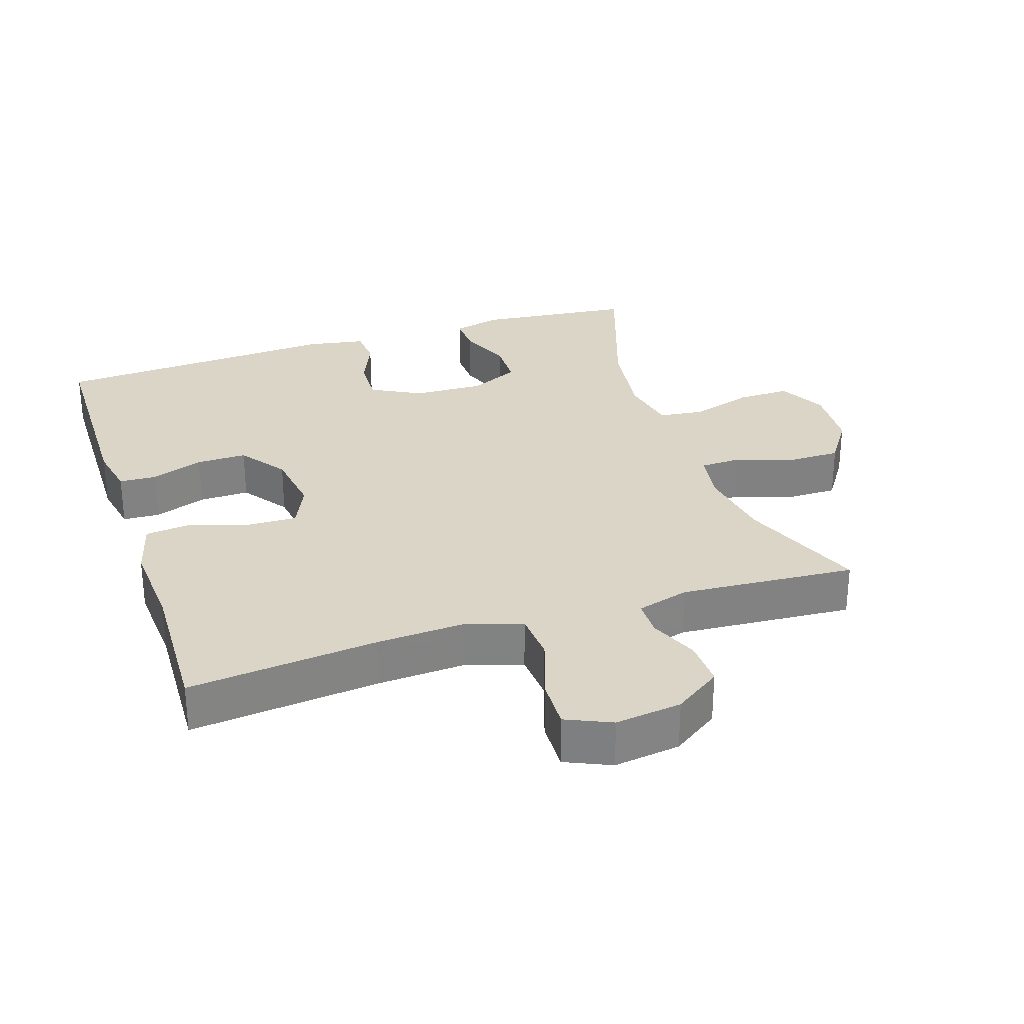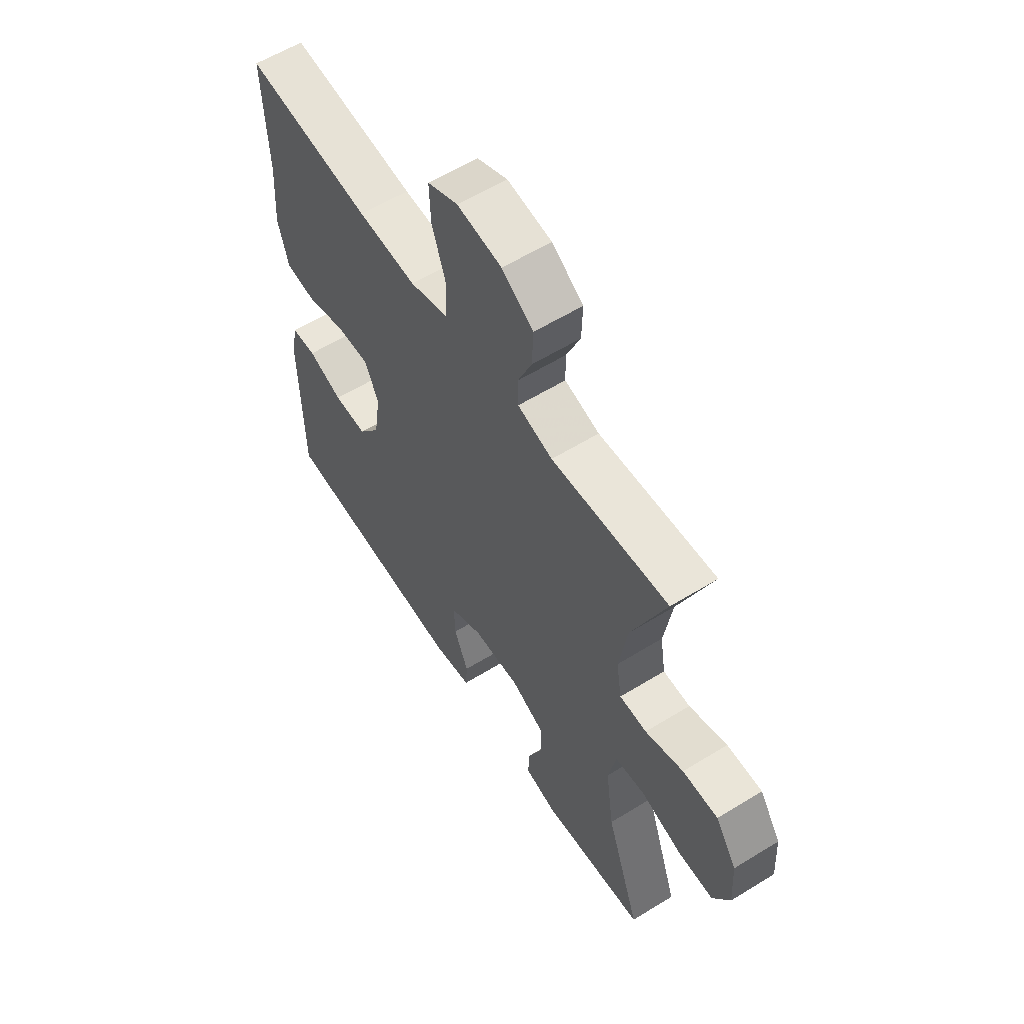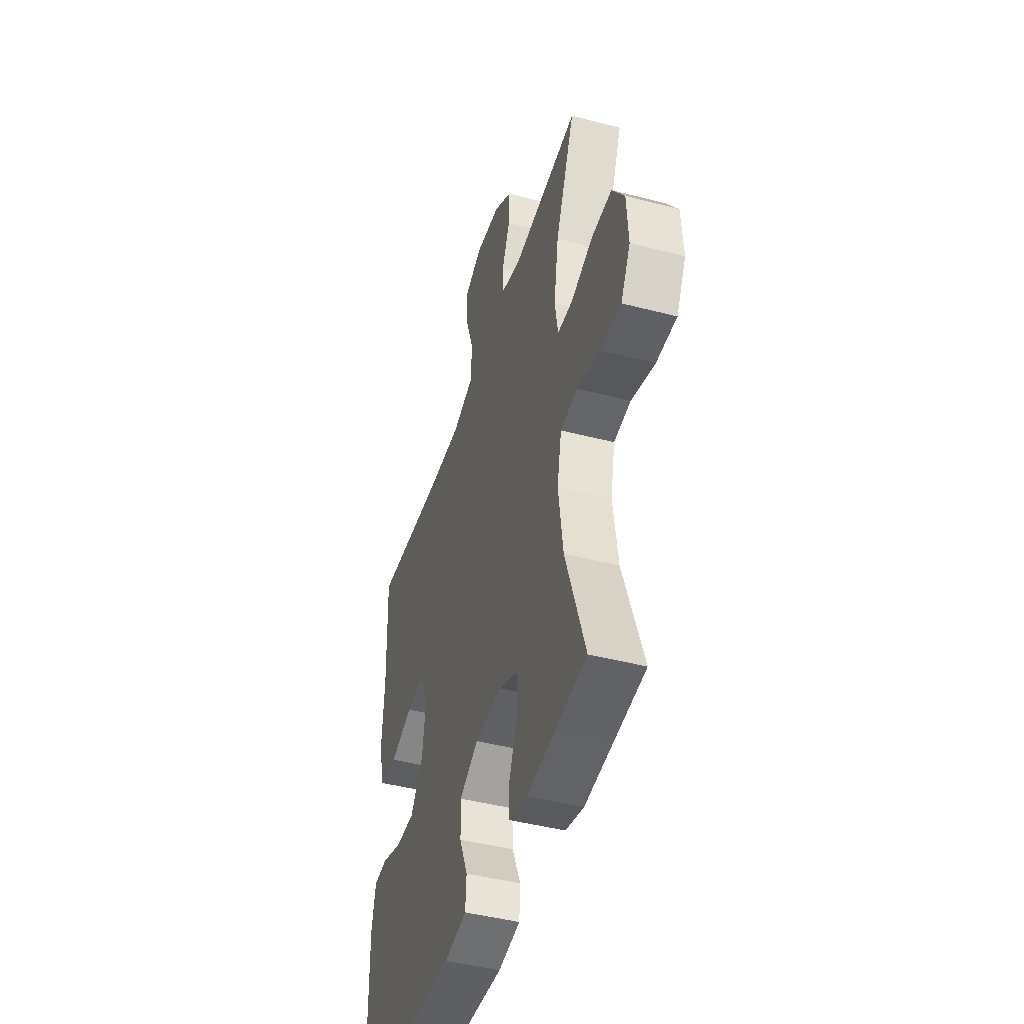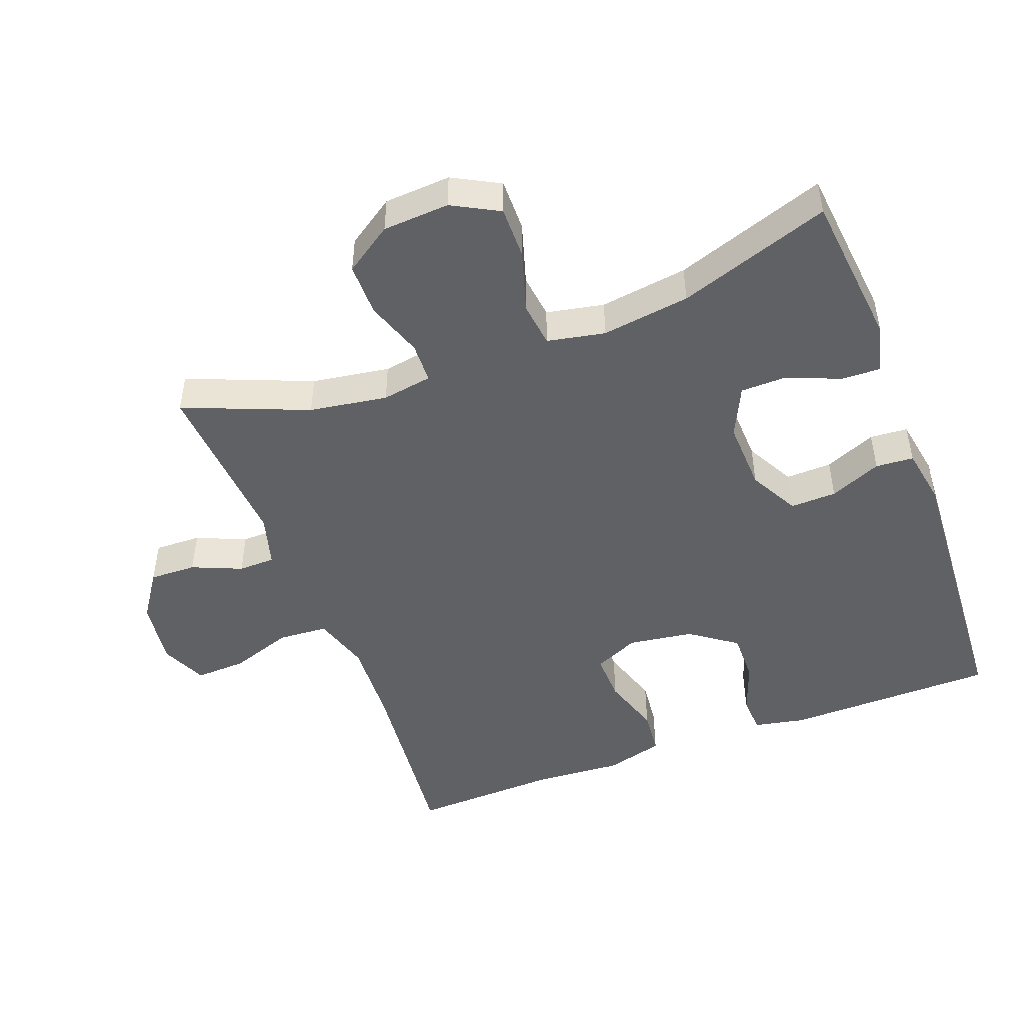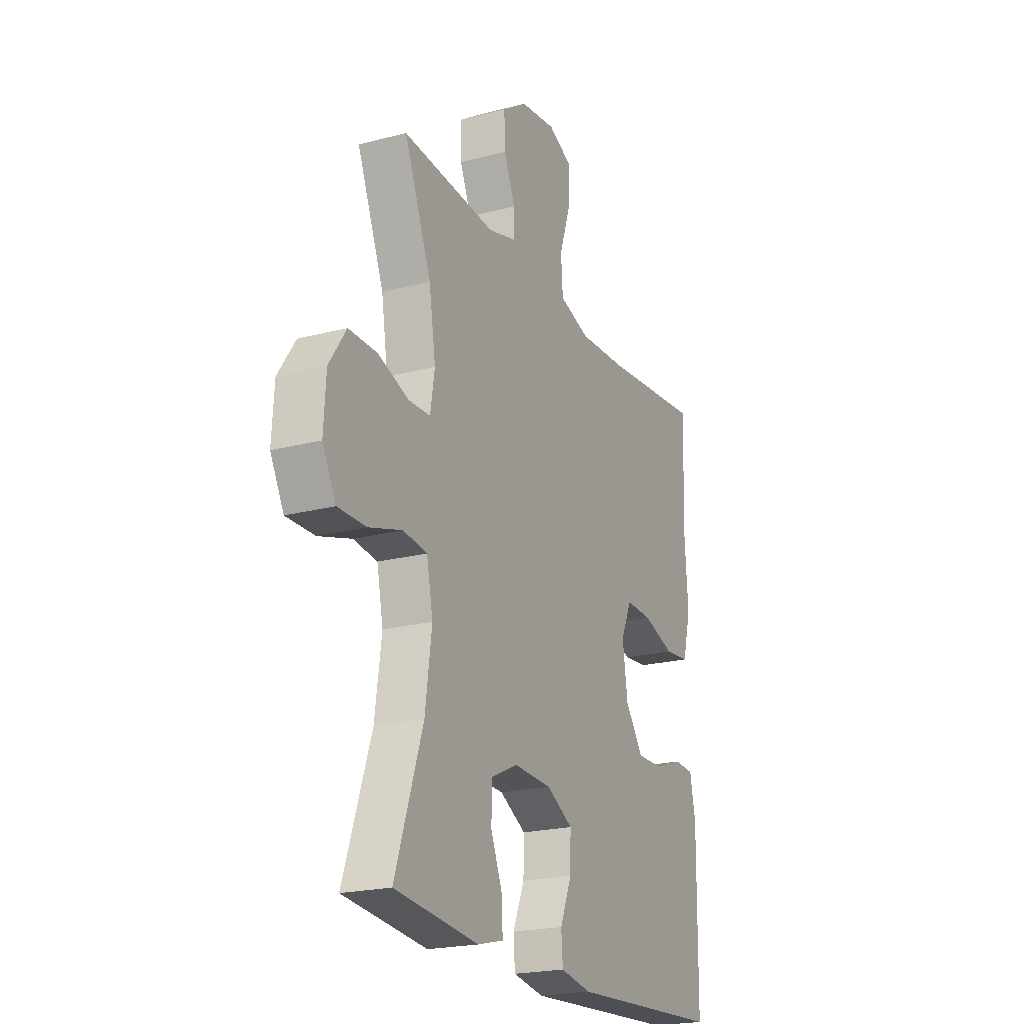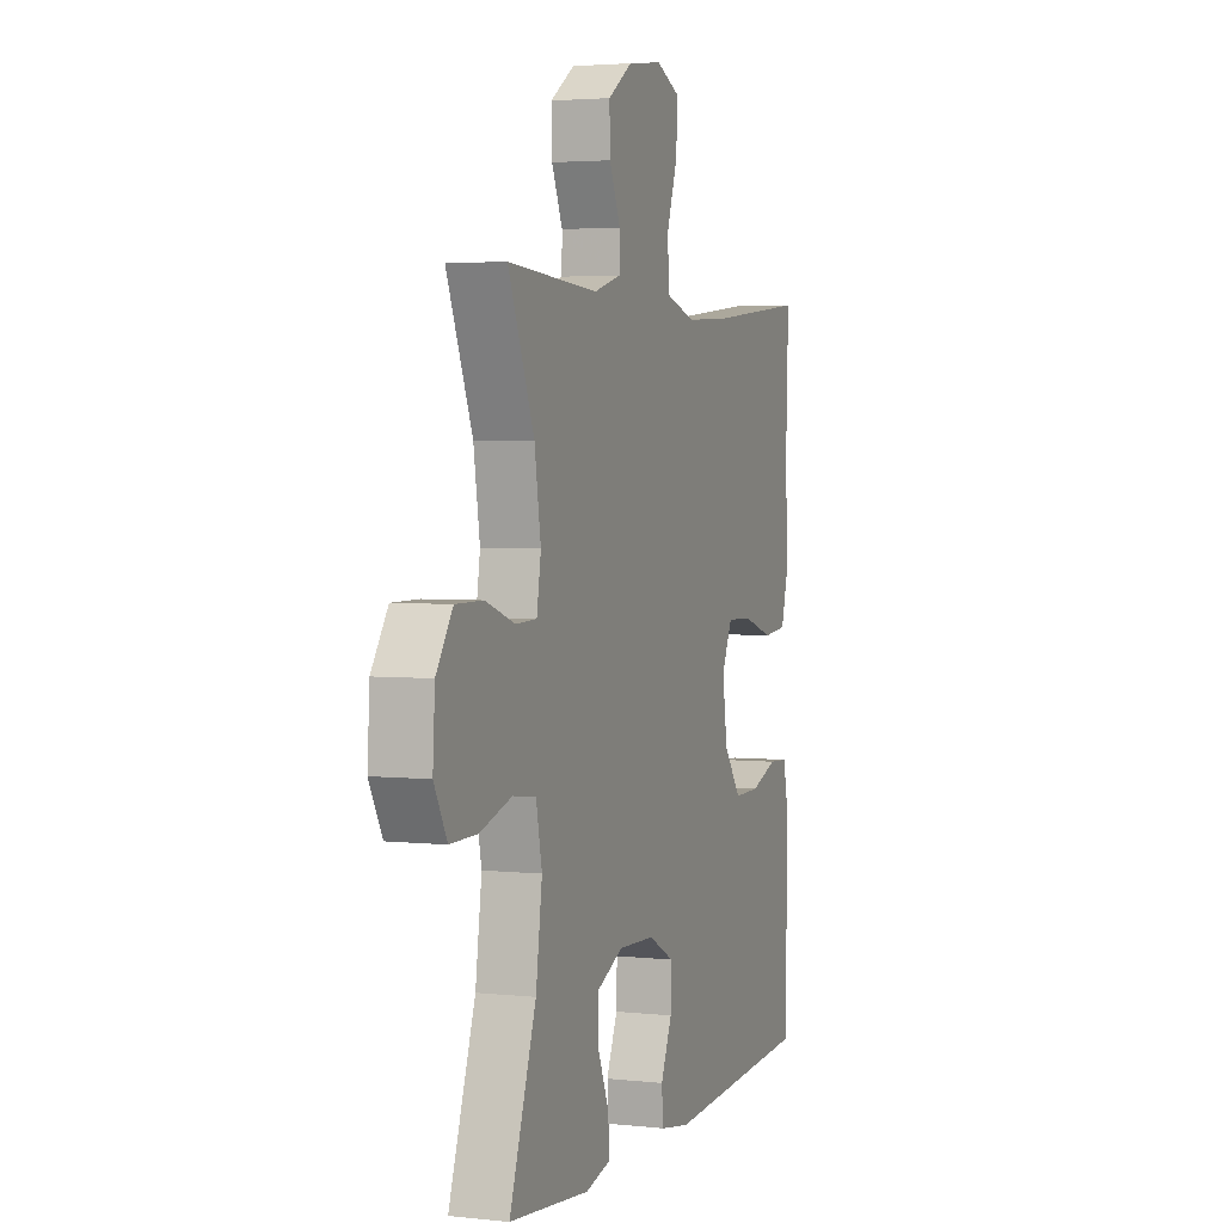
<metadata>
{"format":"obj","ext":"obj","renderer":"f3d","projection":"perspective","resolution":1024,"background":"white","views":[{"elev":29.5,"azim":-18.2,"up":"+Y"},{"elev":59.0,"azim":57.6,"up":"+Z"},{"elev":-44.9,"azim":73.2,"up":"+Z"},{"elev":-48.0,"azim":110.7,"up":"+Y"},{"elev":-21.5,"azim":114.9,"up":"+Z"},{"elev":3.3,"azim":110.2,"up":"+Z"}]}
</metadata>
<code>
v -0.5 0.07 0.5
v -0.221 0.07 0.471
v -0.092 0.07 0.464
v -0.008 0.07 0.49
v -0.003 0.07 0.563
v -0.034 0.07 0.655
v -0.037 0.07 0.73
v 0.03 0.07 0.76
v 0.128 0.07 0.747
v 0.197 0.07 0.7
v 0.195 0.07 0.631
v 0.164 0.07 0.558
v 0.165 0.07 0.504
v 0.242 0.07 0.482
v 0.5 0.07 0.5
v 0.426 0.07 0.317
v 0.408 0.07 0.202
v 0.42 0.07 0.128
v 0.48 0.07 0.126
v 0.564 0.07 0.155
v 0.642 0.07 0.155
v 0.689 0.07 0.085
v 0.695 0.07 -0.013
v 0.658 0.07 -0.082
v 0.58 0.07 -0.081
v 0.489 0.07 -0.053
v 0.423 0.07 -0.061
v 0.406 0.07 -0.146
v 0.424 0.07 -0.276
v 0.5 0.07 -0.5
v 0.384 0.07 -0.512
v 0.27 0.07 -0.524
v 0.199 0.07 -0.506
v 0.201 0.07 -0.448
v 0.233 0.07 -0.37
v 0.232 0.07 -0.302
v 0.158 0.07 -0.267
v 0.054 0.07 -0.271
v -0.019 0.07 -0.31
v -0.017 0.07 -0.378
v 0.015 0.07 -0.454
v 0.011 0.07 -0.51
v -0.075 0.07 -0.525
v -0.5 0.07 -0.5
v -0.504 0.07 -0.19
v -0.489 0.07 -0.115
v -0.434 0.07 -0.112
v -0.357 0.07 -0.14
v -0.283 0.07 -0.141
v -0.234 0.07 -0.073
v -0.22 0.07 0.023
v -0.25 0.07 0.089
v -0.322 0.07 0.087
v -0.41 0.07 0.059
v -0.478 0.07 0.066
v -0.501 0.07 0.152
v -0.492 0.07 0.281
v -0.5 0 0.5
v -0.221 0 0.471
v -0.092 0 0.464
v -0.008 0 0.49
v -0.003 0 0.563
v -0.034 0 0.655
v -0.037 0 0.73
v 0.03 0 0.76
v 0.128 0 0.747
v 0.197 0 0.7
v 0.195 0 0.631
v 0.164 0 0.558
v 0.165 0 0.504
v 0.242 0 0.482
v 0.5 0 0.5
v 0.426 0 0.317
v 0.408 0 0.202
v 0.42 0 0.128
v 0.48 0 0.126
v 0.564 0 0.155
v 0.642 0 0.155
v 0.689 0 0.085
v 0.695 0 -0.013
v 0.658 0 -0.082
v 0.58 0 -0.081
v 0.489 0 -0.053
v 0.423 0 -0.061
v 0.406 0 -0.146
v 0.424 0 -0.276
v 0.5 0 -0.5
v 0.384 0 -0.512
v 0.27 0 -0.524
v 0.199 0 -0.506
v 0.201 0 -0.448
v 0.233 0 -0.37
v 0.232 0 -0.302
v 0.158 0 -0.267
v 0.054 0 -0.271
v -0.019 0 -0.31
v -0.017 0 -0.378
v 0.015 0 -0.454
v 0.011 0 -0.51
v -0.075 0 -0.525
v -0.5 0 -0.5
v -0.504 0 -0.19
v -0.489 0 -0.115
v -0.434 0 -0.112
v -0.357 0 -0.14
v -0.283 0 -0.141
v -0.234 0 -0.073
v -0.22 0 0.023
v -0.25 0 0.089
v -0.322 0 0.087
v -0.41 0 0.059
v -0.478 0 0.066
v -0.501 0 0.152
v -0.492 0 0.281
f 54 55 56 57
f 53 54 57 1
f 52 53 1 2
f 51 52 2 3
f 50 51 3 4
f 45 46 47 48
f 45 48 49
f 44 45 49
f 43 44 49 50
f 40 41 42 43
f 39 40 43 50
f 32 33 34 35
f 31 32 35 36
f 29 30 31 36
f 28 29 36 37
f 23 24 25 26
f 23 26 27
f 22 23 27
f 19 20 21 22
f 18 19 22 27
f 17 18 27 28
f 14 15 16
f 13 14 16 17
f 9 10 11 12
f 9 12 13
f 8 9 13
f 5 6 7 8
f 4 5 8 13
f 38 39 50 4
f 17 28 37 38
f 4 13 17 38
f 114 113 112 111
f 58 114 111 110
f 59 58 110 109
f 60 59 109 108
f 61 60 108 107
f 105 104 103 102
f 106 105 102
f 106 102 101
f 107 106 101 100
f 100 99 98 97
f 107 100 97 96
f 92 91 90 89
f 93 92 89 88
f 93 88 87 86
f 94 93 86 85
f 83 82 81 80
f 84 83 80
f 84 80 79
f 79 78 77 76
f 84 79 76 75
f 85 84 75 74
f 73 72 71
f 74 73 71 70
f 69 68 67 66
f 70 69 66
f 70 66 65
f 65 64 63 62
f 70 65 62 61
f 61 107 96 95
f 95 94 85 74
f 95 74 70 61
f 1 58 59 2
f 2 59 60 3
f 3 60 61 4
f 4 61 62 5
f 5 62 63 6
f 6 63 64 7
f 7 64 65 8
f 8 65 66 9
f 9 66 67 10
f 10 67 68 11
f 11 68 69 12
f 12 69 70 13
f 13 70 71 14
f 14 71 72 15
f 15 72 73 16
f 16 73 74 17
f 17 74 75 18
f 18 75 76 19
f 19 76 77 20
f 20 77 78 21
f 21 78 79 22
f 22 79 80 23
f 23 80 81 24
f 24 81 82 25
f 25 82 83 26
f 26 83 84 27
f 27 84 85 28
f 28 85 86 29
f 29 86 87 30
f 30 87 88 31
f 31 88 89 32
f 32 89 90 33
f 33 90 91 34
f 34 91 92 35
f 35 92 93 36
f 36 93 94 37
f 37 94 95 38
f 38 95 96 39
f 39 96 97 40
f 40 97 98 41
f 41 98 99 42
f 42 99 100 43
f 43 100 101 44
f 44 101 102 45
f 45 102 103 46
f 46 103 104 47
f 47 104 105 48
f 48 105 106 49
f 49 106 107 50
f 50 107 108 51
f 51 108 109 52
f 52 109 110 53
f 53 110 111 54
f 54 111 112 55
f 55 112 113 56
f 56 113 114 57
f 57 114 58 1

</code>
